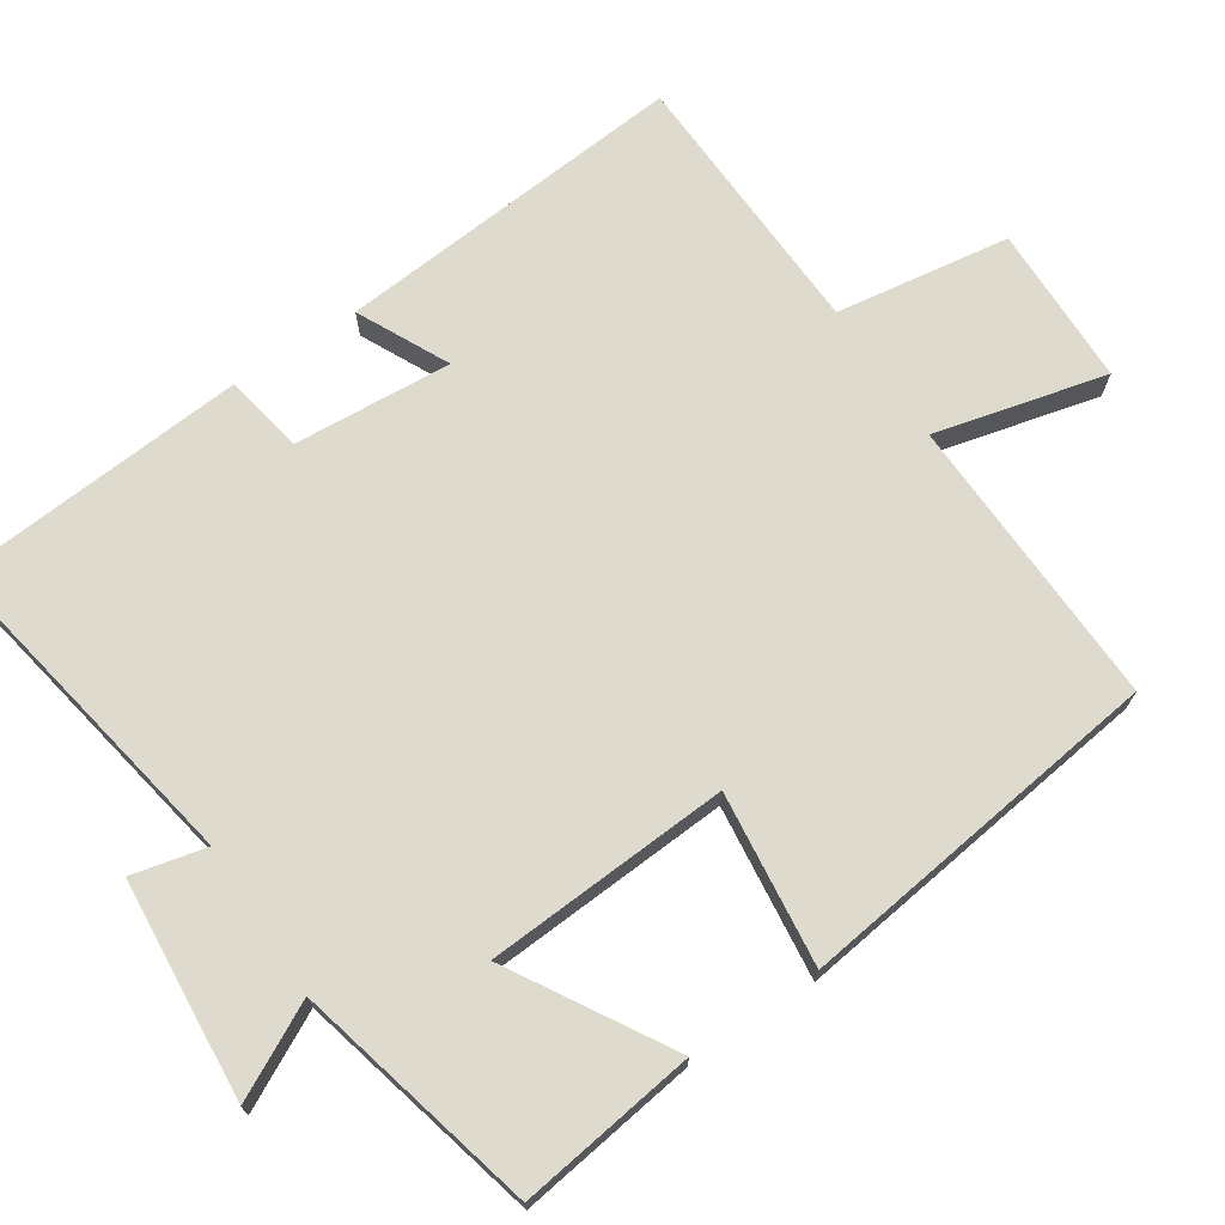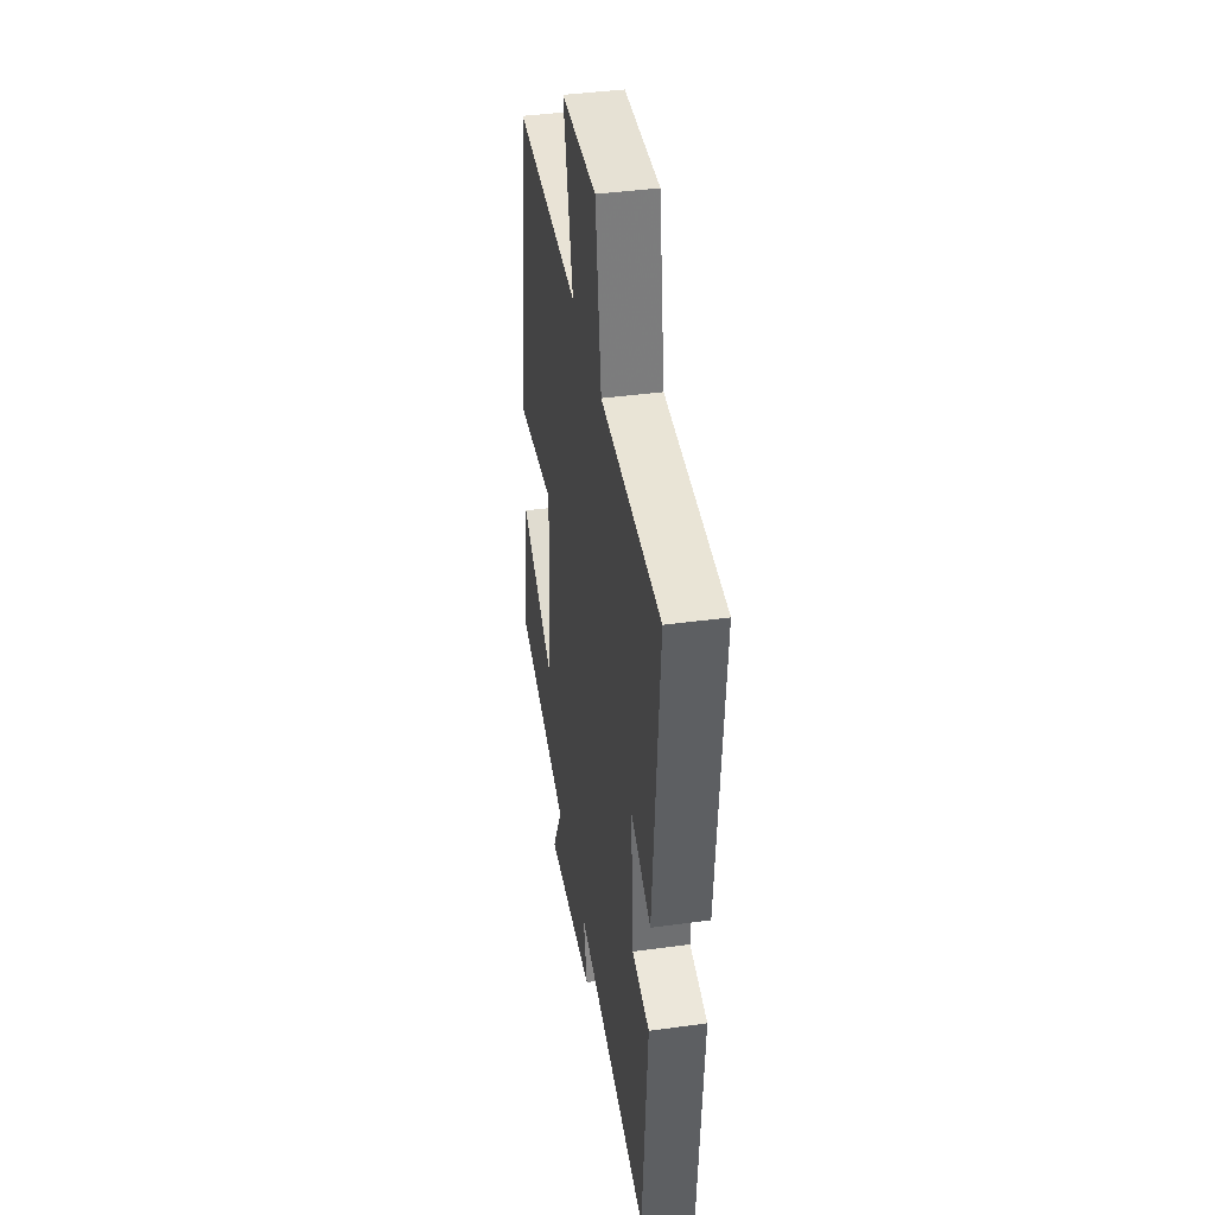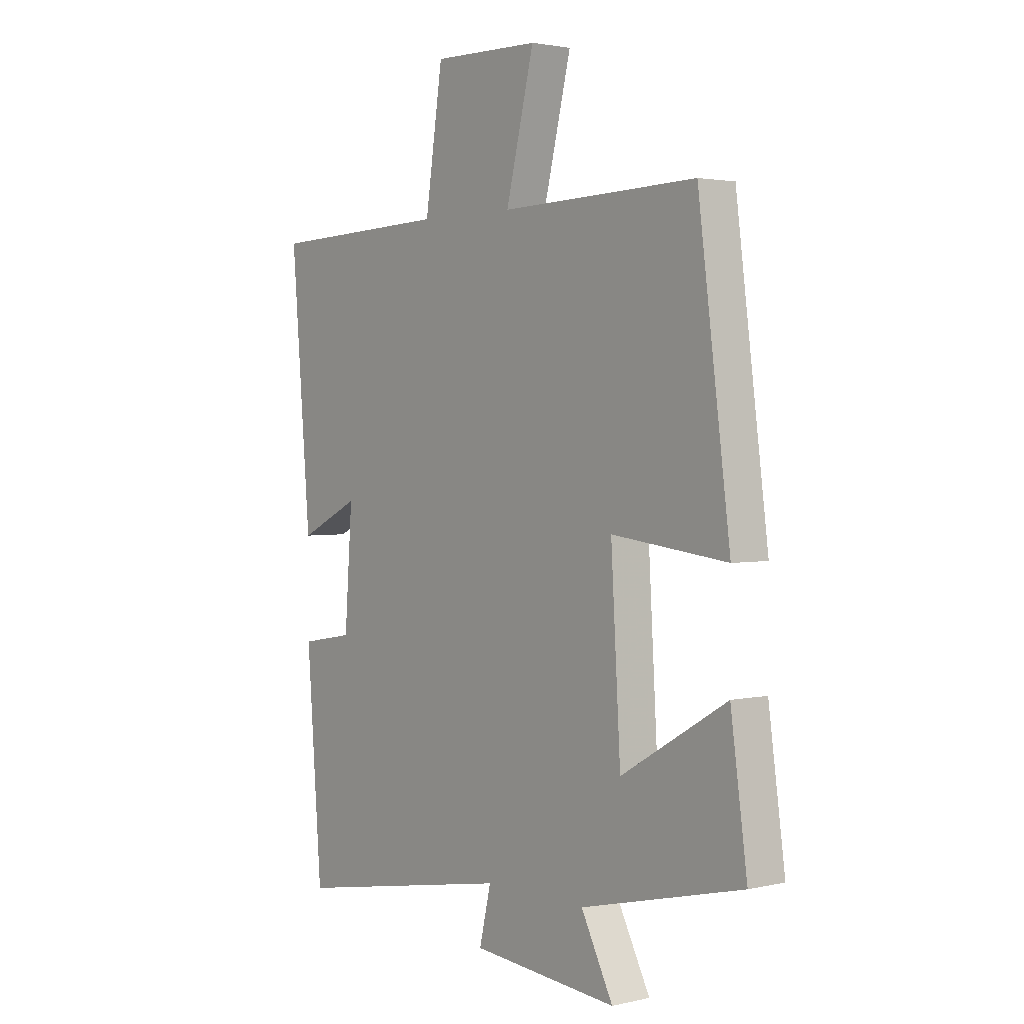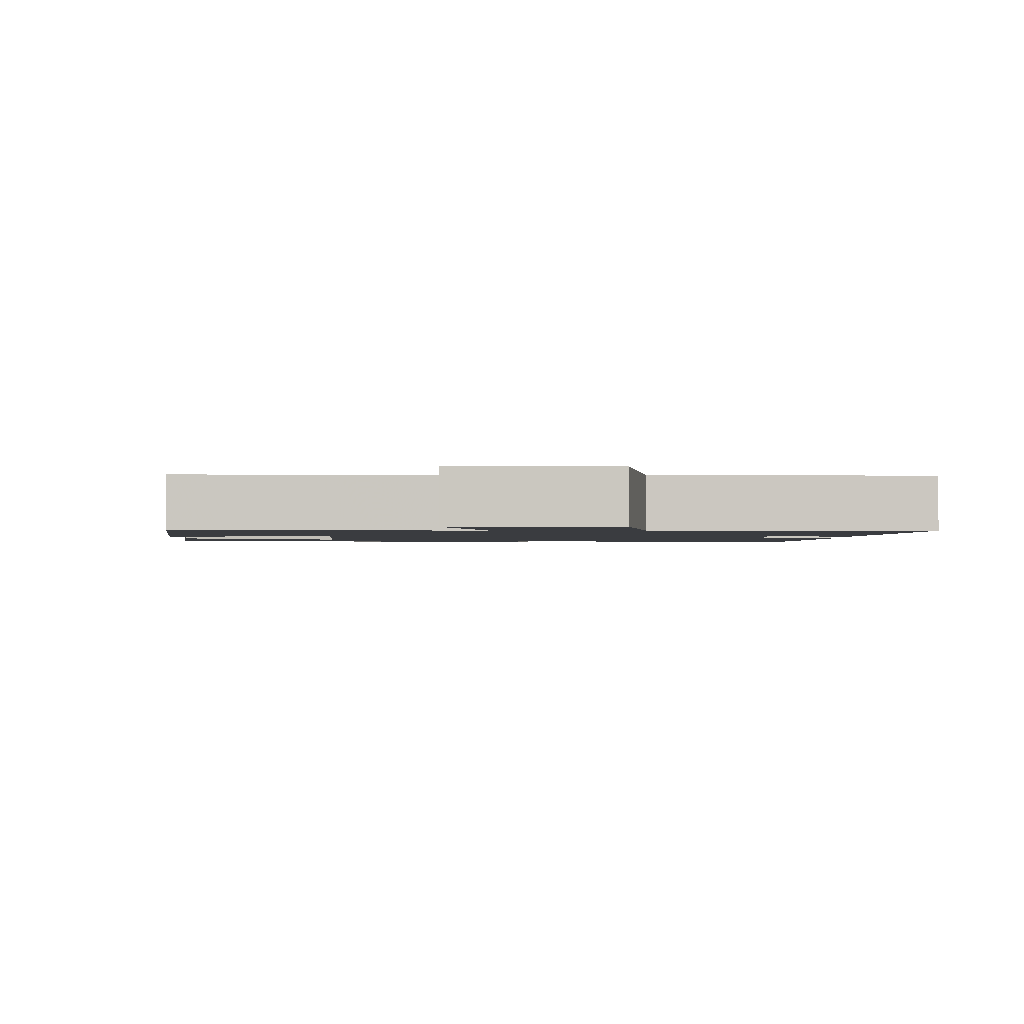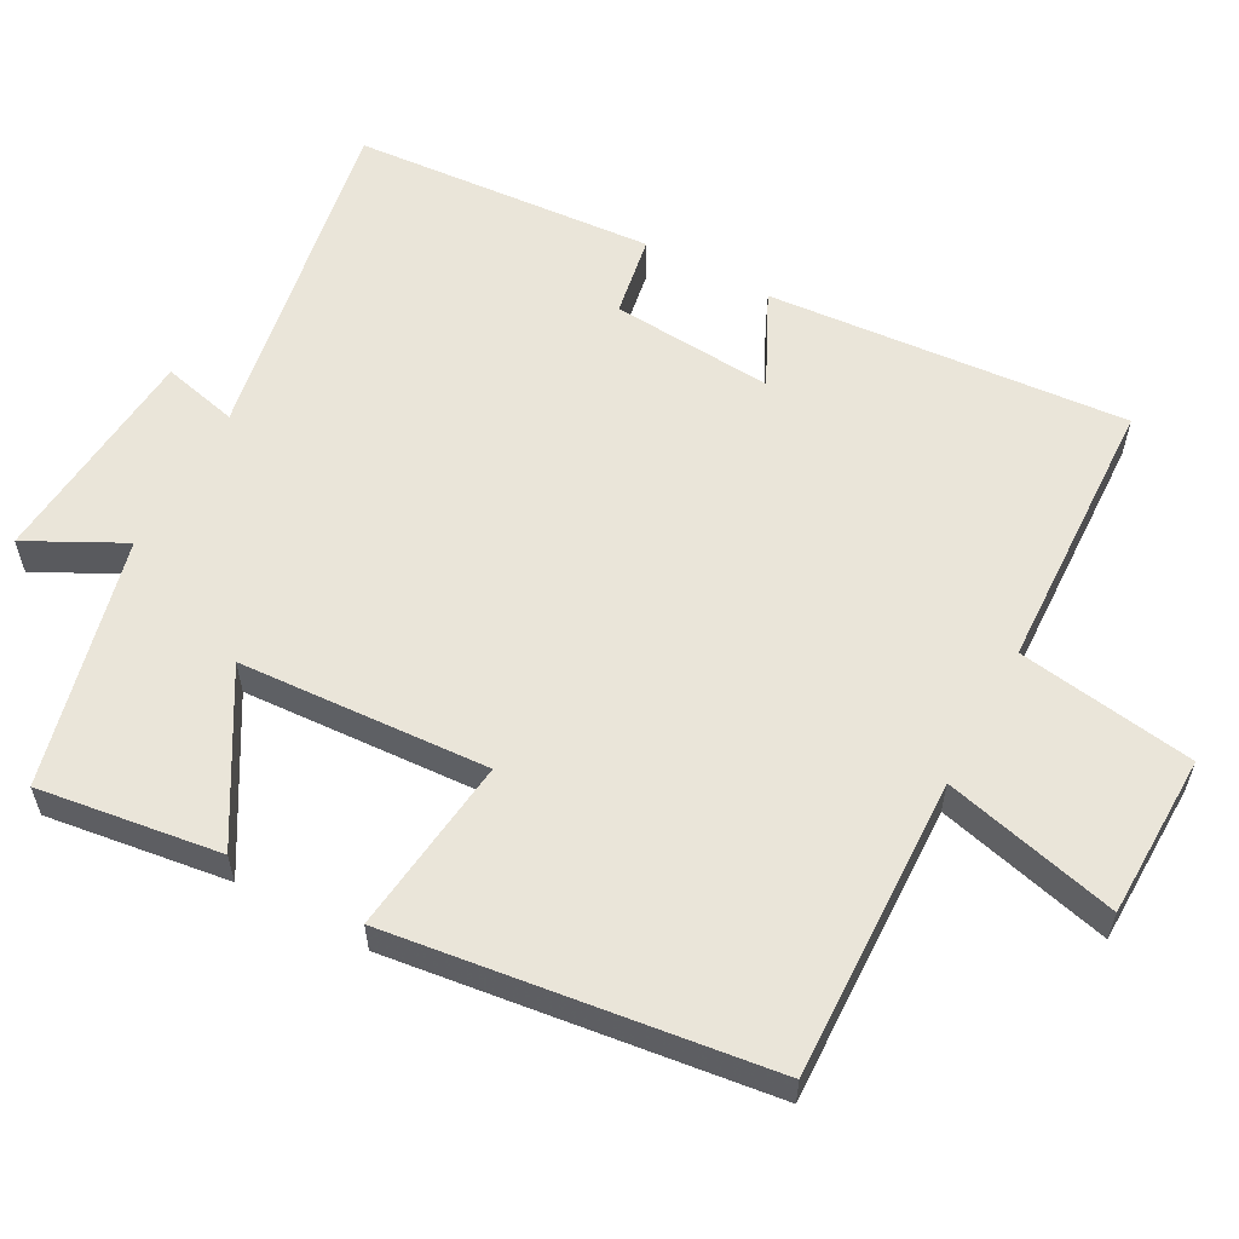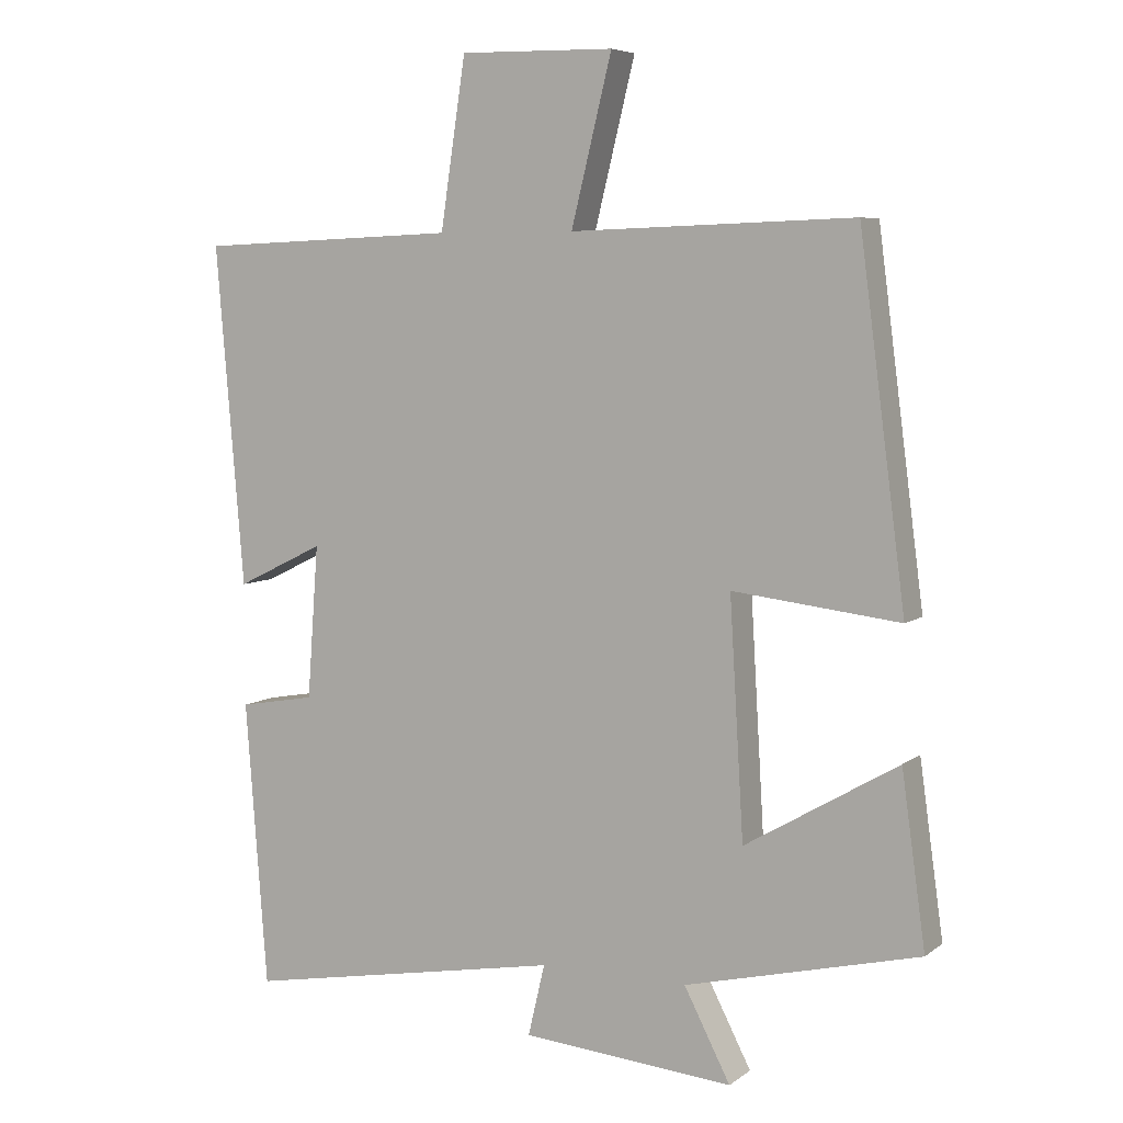
<metadata>
{"format":"obj","ext":"obj","renderer":"f3d","projection":"perspective","resolution":1024,"background":"white","views":[{"elev":71.1,"azim":-123.6,"up":"+Y"},{"elev":40.2,"azim":80.4,"up":"+Z"},{"elev":2.4,"azim":-128.6,"up":"+Z"},{"elev":-1.5,"azim":-0.5,"up":"+Y"},{"elev":58.5,"azim":-61.5,"up":"+Y"},{"elev":6.3,"azim":-152.8,"up":"+Z"}]}
</metadata>
<code>
v -0.534 0.07 -0.419
v -0.5 0.07 -0.174
v -0.282 0.07 -0.302
v -0.262 0.07 0.034
v -0.5 0.07 0.006
v -0.434 0.07 0.513
v -0.03 0.07 0.5
v -0.088 0.07 0.735
v 0.132 0.07 0.739
v 0.168 0.07 0.5
v 0.54 0.07 0.485
v 0.5 0.07 0.001
v 0.375 0.07 0.062
v 0.391 0.07 -0.156
v 0.5 0.07 -0.175
v 0.469 0.07 -0.582
v 0.012 0.07 -0.5
v 0.036 0.07 -0.602
v -0.266 0.07 -0.628
v -0.2 0.07 -0.5
v -0.534 0 -0.419
v -0.5 0 -0.174
v -0.282 0 -0.302
v -0.262 0 0.034
v -0.5 0 0.006
v -0.434 0 0.513
v -0.03 0 0.5
v -0.088 0 0.735
v 0.132 0 0.739
v 0.168 0 0.5
v 0.54 0 0.485
v 0.5 0 0.001
v 0.375 0 0.062
v 0.391 0 -0.156
v 0.5 0 -0.175
v 0.469 0 -0.582
v 0.012 0 -0.5
v 0.036 0 -0.602
v -0.266 0 -0.628
v -0.2 0 -0.5
f 17 18 19 20
f 17 20 1 2
f 14 15 16 17
f 13 14 17
f 10 11 12 13
f 10 13 17
f 7 8 9 10
f 7 10 17
f 4 5 6 7
f 3 4 7 17
f 2 3 17
f 40 39 38 37
f 22 21 40 37
f 37 36 35 34
f 37 34 33
f 33 32 31 30
f 37 33 30
f 30 29 28 27
f 37 30 27
f 27 26 25 24
f 37 27 24 23
f 37 23 22
f 1 21 22 2
f 2 22 23 3
f 3 23 24 4
f 4 24 25 5
f 5 25 26 6
f 6 26 27 7
f 7 27 28 8
f 8 28 29 9
f 9 29 30 10
f 10 30 31 11
f 11 31 32 12
f 12 32 33 13
f 13 33 34 14
f 14 34 35 15
f 15 35 36 16
f 16 36 37 17
f 17 37 38 18
f 18 38 39 19
f 19 39 40 20
f 20 40 21 1

</code>
